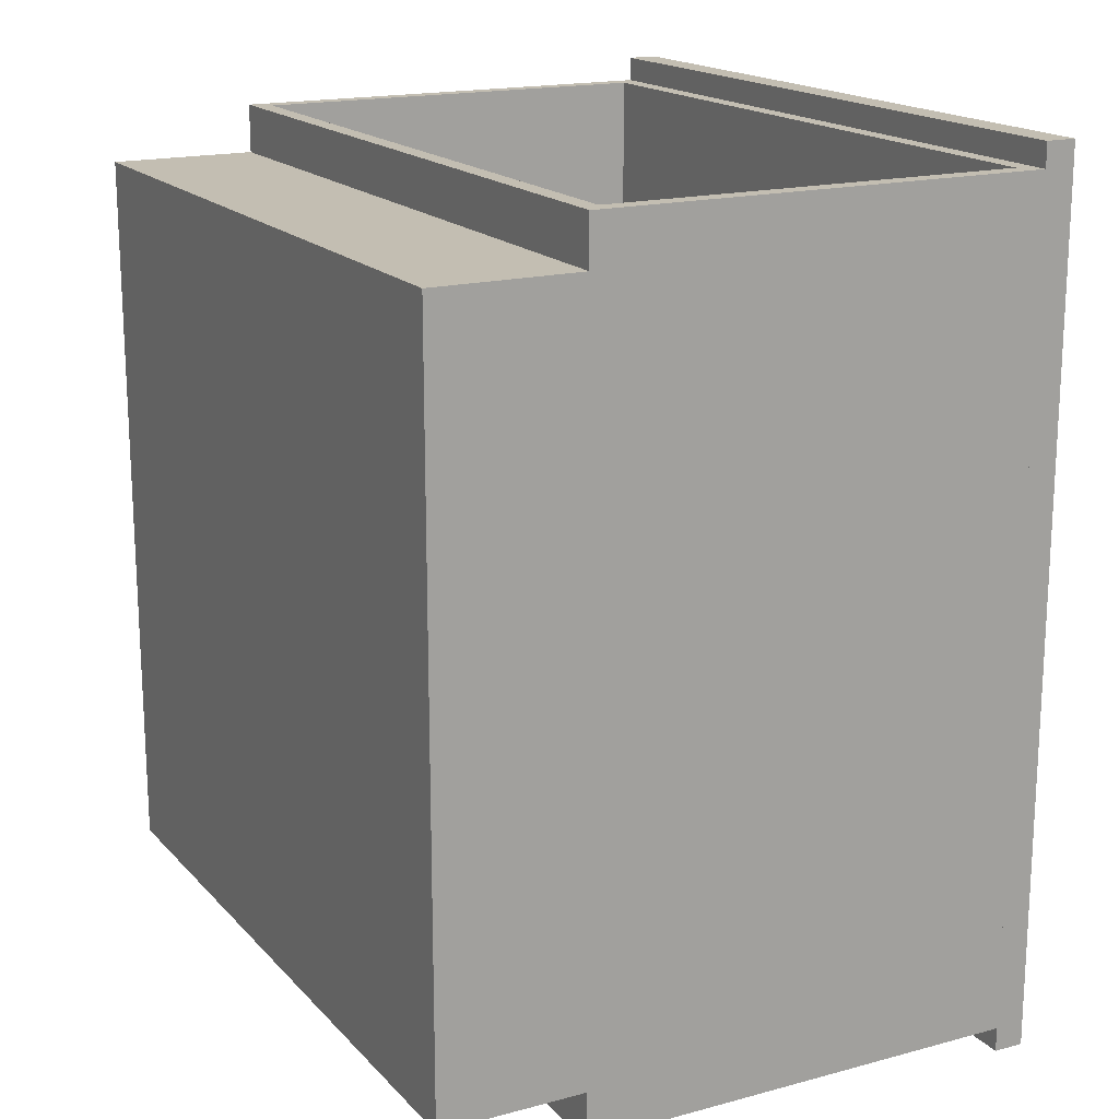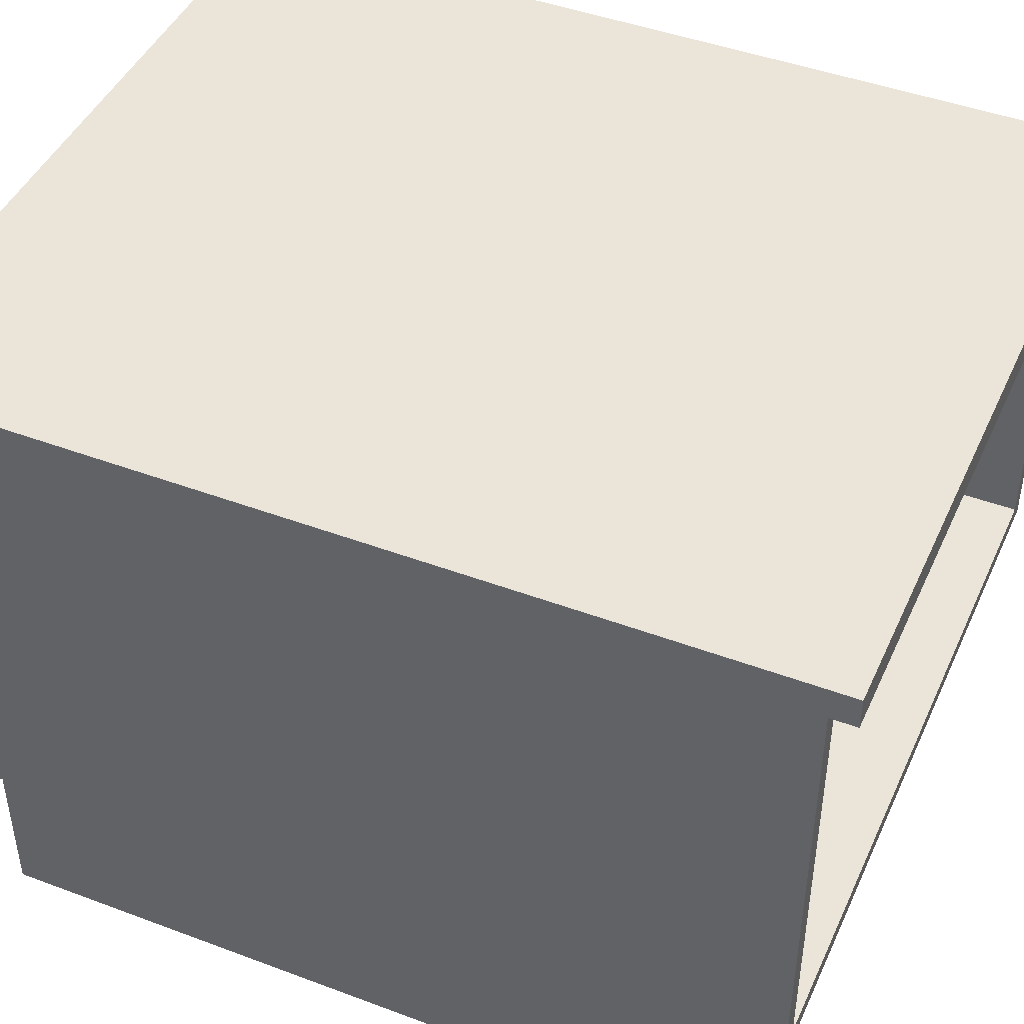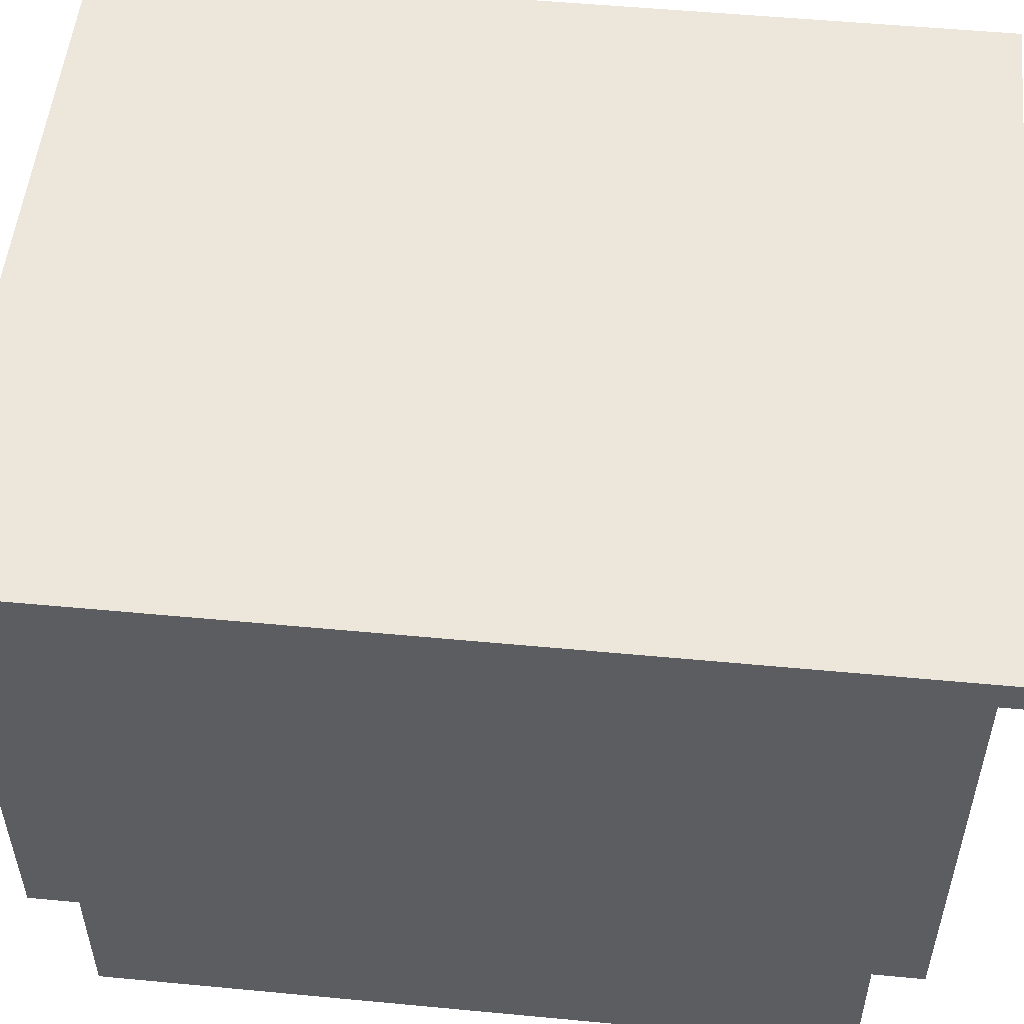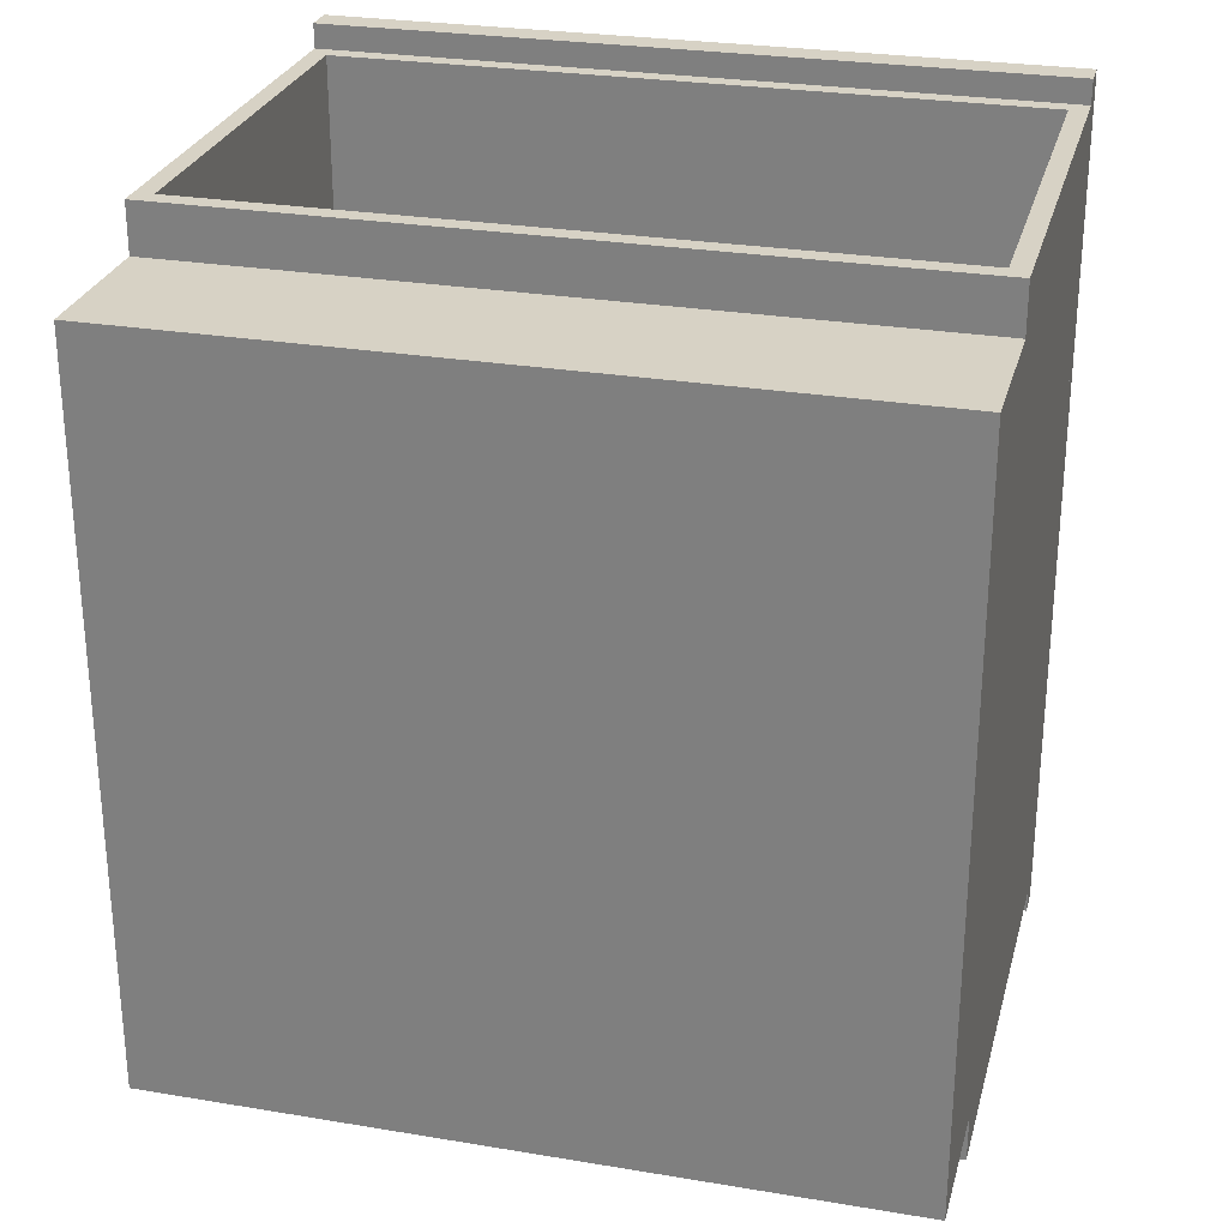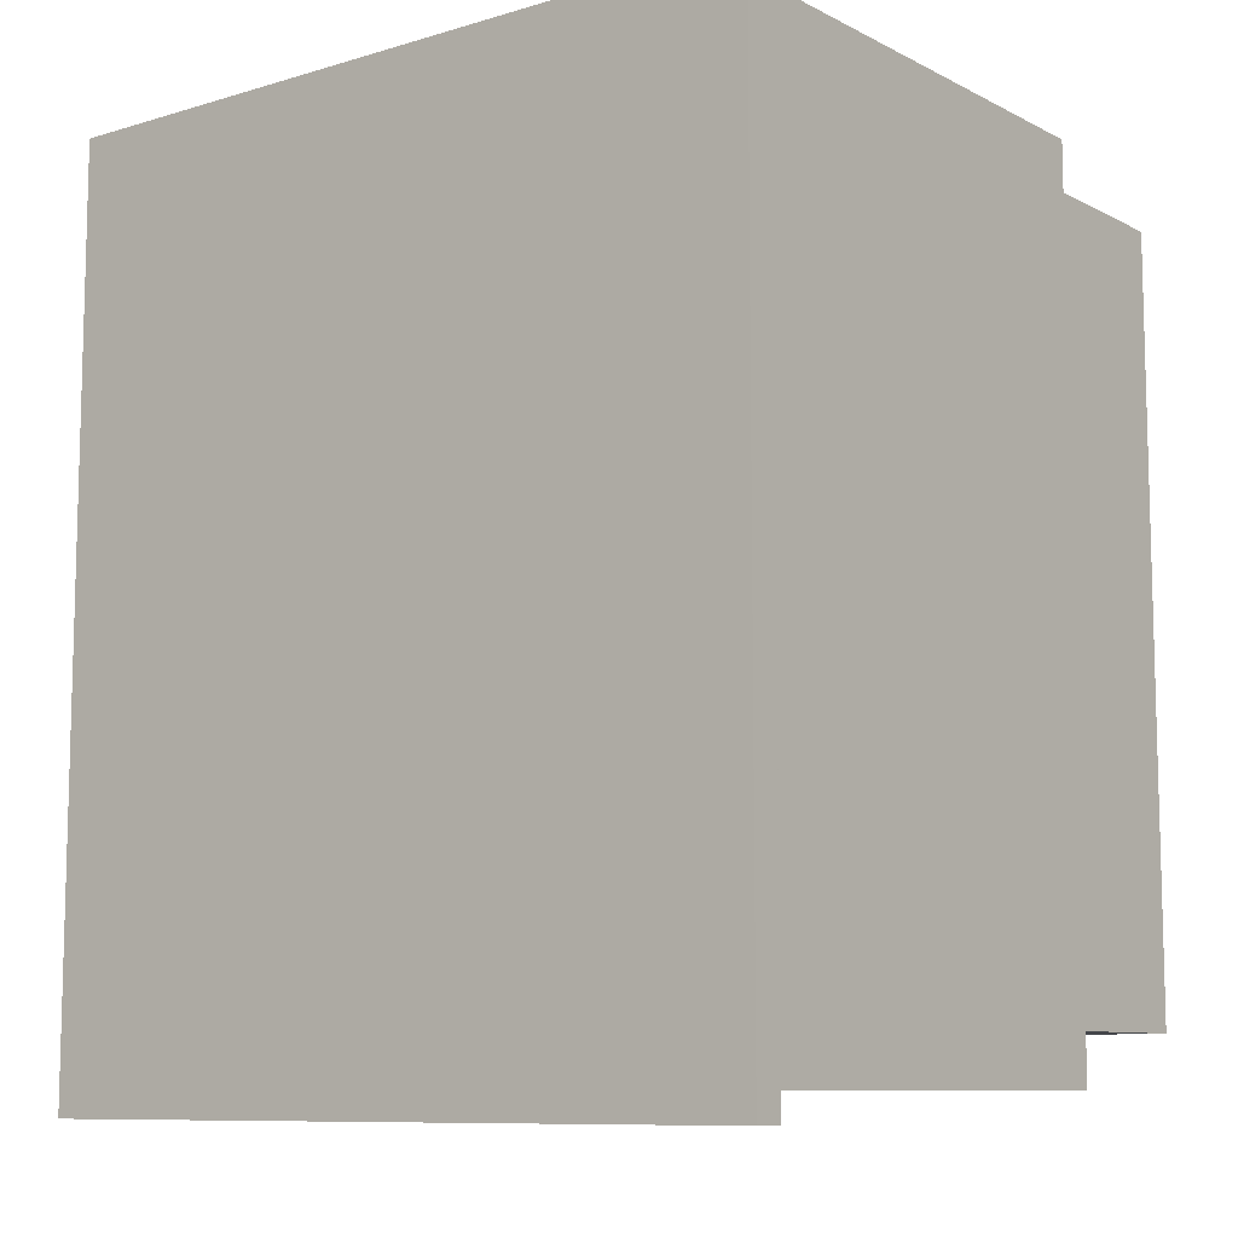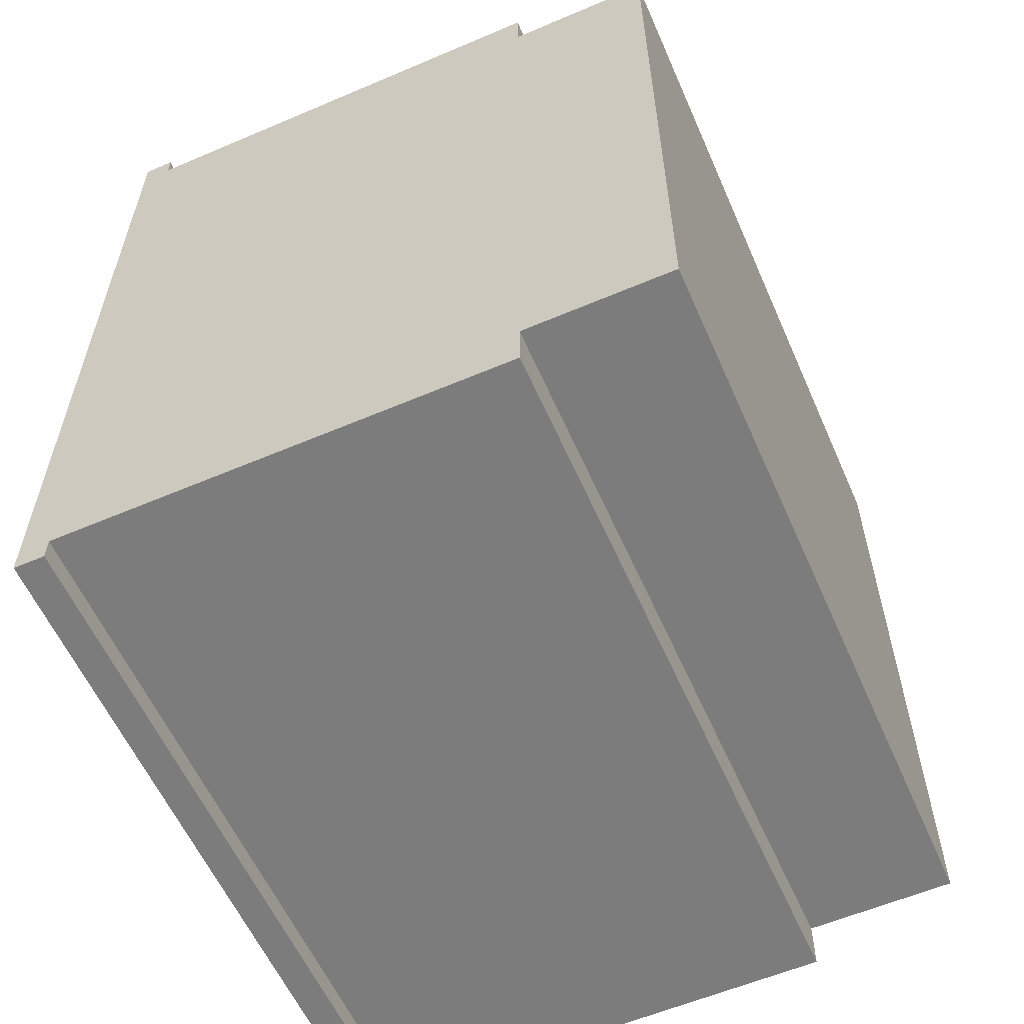
<metadata>
{"format":"obj","ext":"obj","renderer":"f3d","projection":"perspective","resolution":1024,"background":"white","views":[{"elev":17.4,"azim":62.0,"up":"+Z"},{"elev":44.9,"azim":-66.5,"up":"+Y"},{"elev":52.7,"azim":95.8,"up":"+Y"},{"elev":27.3,"azim":14.4,"up":"+Z"},{"elev":-9.4,"azim":-142.2,"up":"+Z"},{"elev":-58.8,"azim":-66.3,"up":"+Z"}]}
</metadata>
<code>
g Body_1
v 1.12e-16 0.6541 0.889
v 0 0.6541 -0.0254
v 1.12e-16 0.6223 0.889
v 0 0.6223 -0.0254
v 0.762 0.6541 0.889
v 1.12e-16 0.6541 0.889
v 0.762 0.6223 0.889
v 1.12e-16 0.6223 0.889
v 0.762 0.6541 -0.0254
v 0.762 0.6541 0.889
v 0.762 0.6223 -0.0254
v 0.762 0.6223 0.889
v 0 0.6541 -0.0254
v 0.762 0.6541 -0.0254
v 0 0.6223 -0.0254
v 0.762 0.6223 -0.0254
v 0.762 0.6541 0.889
v 0.762 0.6541 -0.0254
v 1.12e-16 0.6541 0.889
v 0 0.6541 -0.0254
v 0.762 0.6223 -0.0254
v 0.762 0.6223 0.889
v 0 0.6223 -0.0254
v 1.12e-16 0.6223 0.889
f 1 2 3
f 2 4 3
f 5 6 7
f 6 8 7
f 9 10 11
f 10 12 11
f 13 14 15
f 14 16 15
f 17 18 19
f 18 20 19
f 21 22 23
f 22 24 23
g Body_2
v 0.762 0.6223 0.8636
v 0.762 0.6223 2.22e-16
v 0 0.6223 0.8636
v 0 0.6223 2.22e-16
v 0.762 0.6223 0.8636
v 0.762 0.1524 0.8636
v 0.7429 0.6032 0.8636
v 0.7429 0.1714 0.8636
v 0.01905 0.6032 0.8636
v 0.01905 0.1714 0.8636
v 0 0.6223 0.8636
v 0 0.1524 0.8636
v 0.762 0.1524 0.8128
v 0.762 0.1524 0.8636
v 0 0.1524 0.8128
v 0 0.1524 0.8636
v 0.762 0 0.8128
v 0.762 0.1524 0.8128
v 0 0 0.8128
v 0 0.1524 0.8128
v 0.762 -3.081e-33 0.0508
v 0.762 0 0.8128
v 0 -3.081e-33 0.0508
v 0 0 0.8128
v 0.762 0.1524 0.0508
v 0.762 0 0.0508
v 0 0.1524 0.0508
v 0 0 0.0508
v 0.762 0.1524 0
v 0.762 0.1524 0.0508
v 0 0.1524 0
v 0 0.1524 0.0508
v 0.762 0.6223 2.22e-16
v 0.762 0.1524 0
v 0 0.6223 2.22e-16
v 0 0.1524 0
v 0.762 0.6223 0.8636
v 0.762 0.6223 2.22e-16
v 0.762 0.1524 0.8636
v 0.762 0.1524 0.8128
v 0.762 0.1524 0.0508
v 0.762 0.1524 0
v 0.762 0 0.8128
v 0.762 -3.081e-33 0.0508
v 0 0.6223 0.8636
v 0 0.6223 2.22e-16
v 0 0.1524 0.8636
v 0 0.1524 0.8128
v 0 0.1524 0.0508
v 0 0.1524 0
v 0 0 0.8128
v 0 -3.081e-33 0.0508
v 0.01905 0.6032 0.8636
v 0.01905 0.1714 0.8636
v 0.01905 0.6032 0.01905
v 0.01905 0.1714 0.01905
v 0.7429 0.6032 0.8636
v 0.01905 0.6032 0.8636
v 0.7429 0.6032 0.01905
v 0.01905 0.6032 0.01905
v 0.7429 0.1714 0.8636
v 0.7429 0.6032 0.8636
v 0.7429 0.1714 0.01905
v 0.7429 0.6032 0.01905
v 0.01905 0.1714 0.8636
v 0.7429 0.1714 0.8636
v 0.01905 0.1714 0.01905
v 0.7429 0.1714 0.01905
v 0.7429 0.1714 0.01905
v 0.7429 0.6032 0.01905
v 0.01905 0.1714 0.01905
v 0.01905 0.6032 0.01905
f 25 26 27
f 26 28 27
f 33 35 34
f 35 36 34
f 34 36 32
f 36 30 32
f 32 30 31
f 30 29 31
f 31 29 33
f 29 35 33
f 37 38 39
f 38 40 39
f 41 42 43
f 42 44 43
f 45 46 47
f 46 48 47
f 49 50 51
f 50 52 51
f 53 54 55
f 54 56 55
f 57 58 59
f 58 60 59
f 65 66 62
f 61 63 64
f 67 68 64
f 68 65 64
f 64 65 61
f 65 62 61
f 70 74 69
f 74 73 69
f 71 69 72
f 69 73 72
f 72 73 75
f 73 76 75
f 77 78 79
f 78 80 79
f 81 82 83
f 82 84 83
f 85 86 87
f 86 88 87
f 89 90 91
f 90 92 91
f 93 94 95
f 94 96 95

</code>
